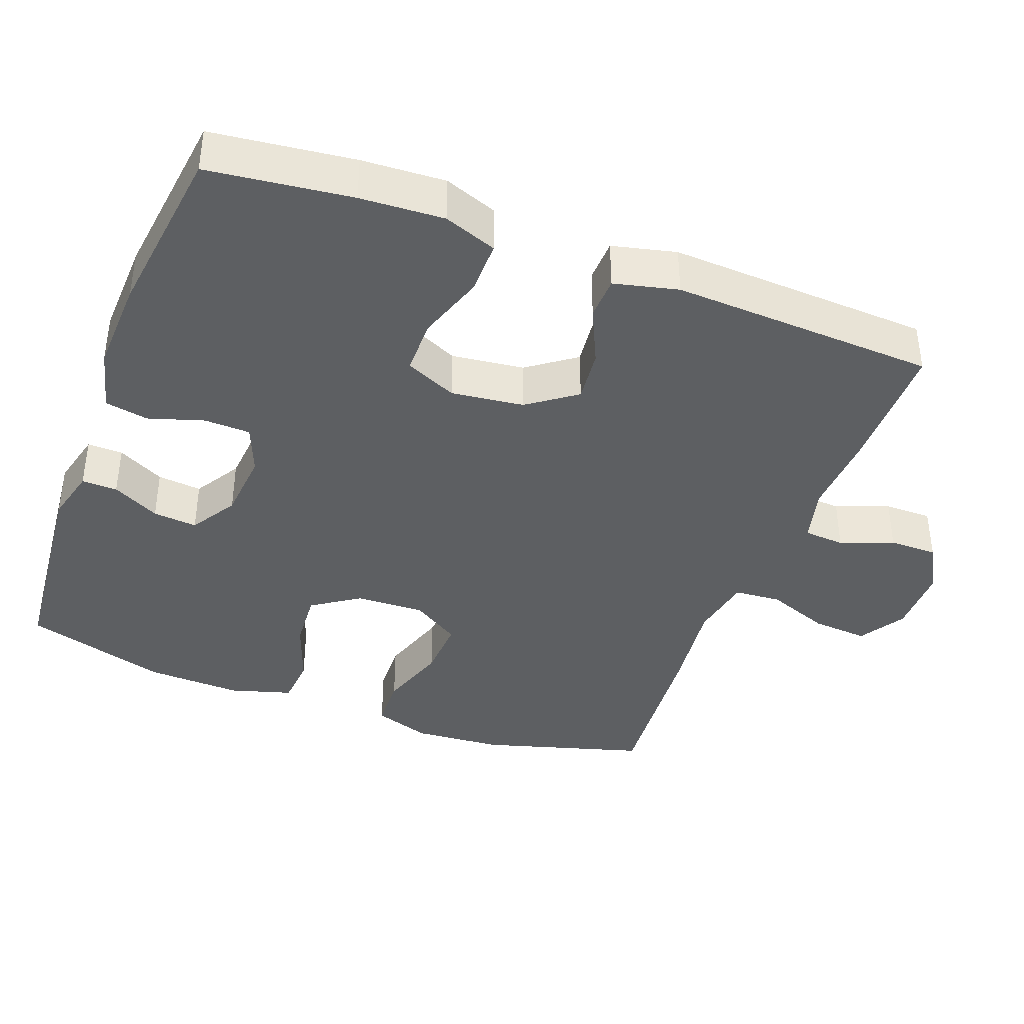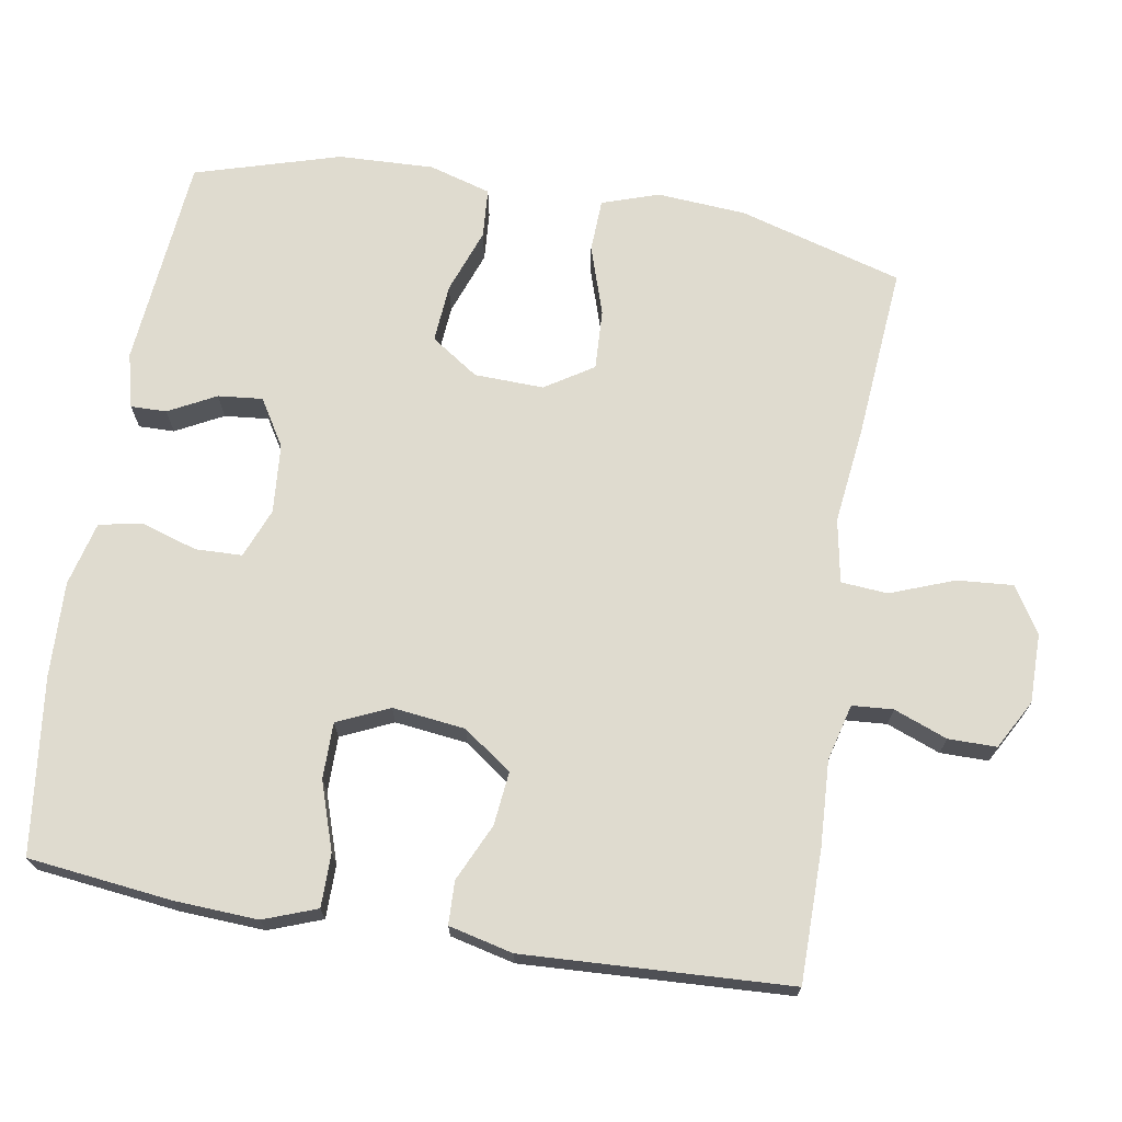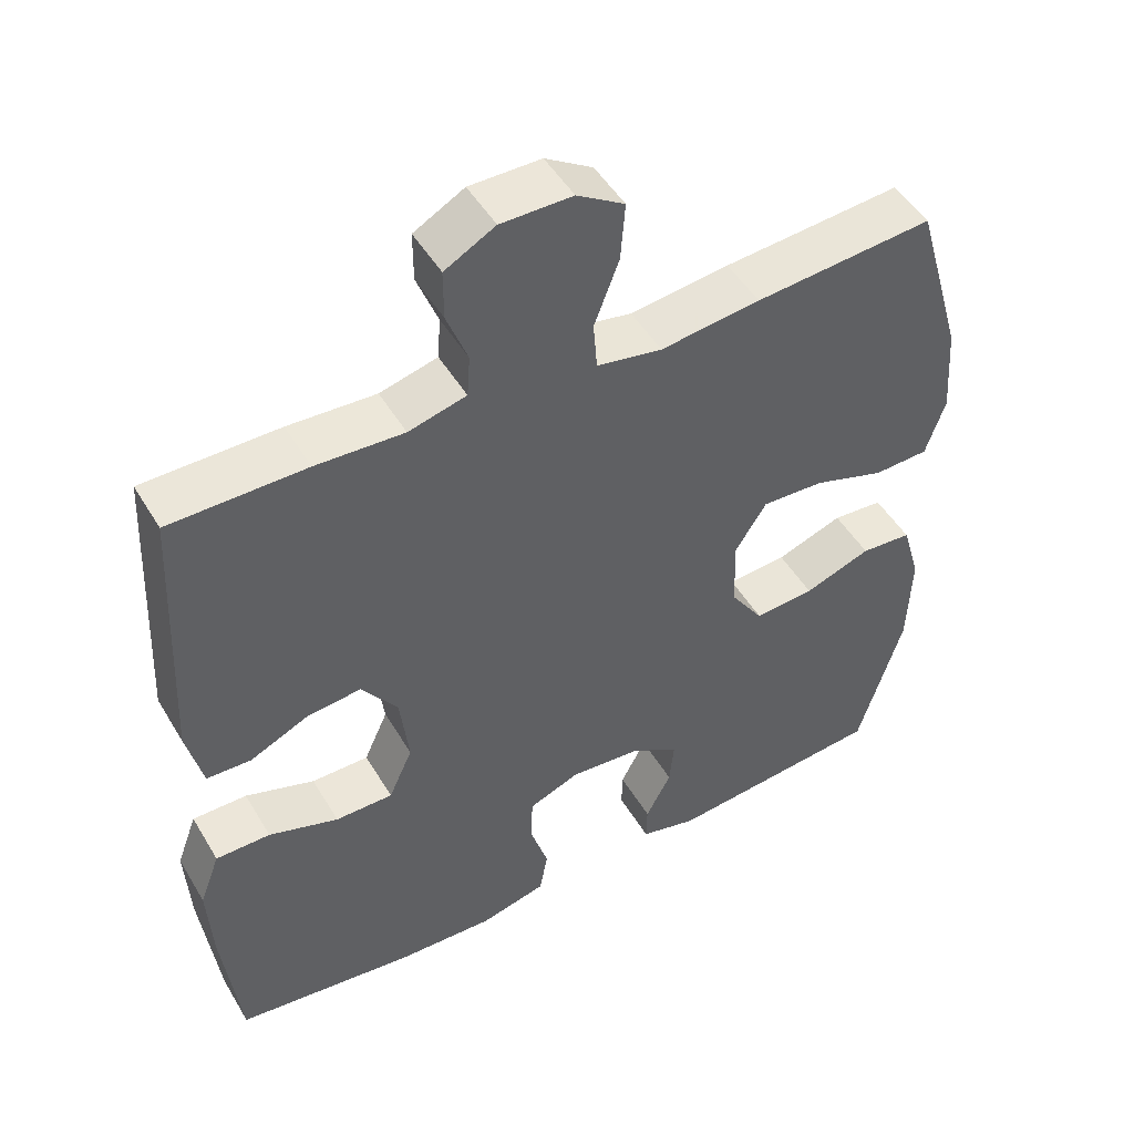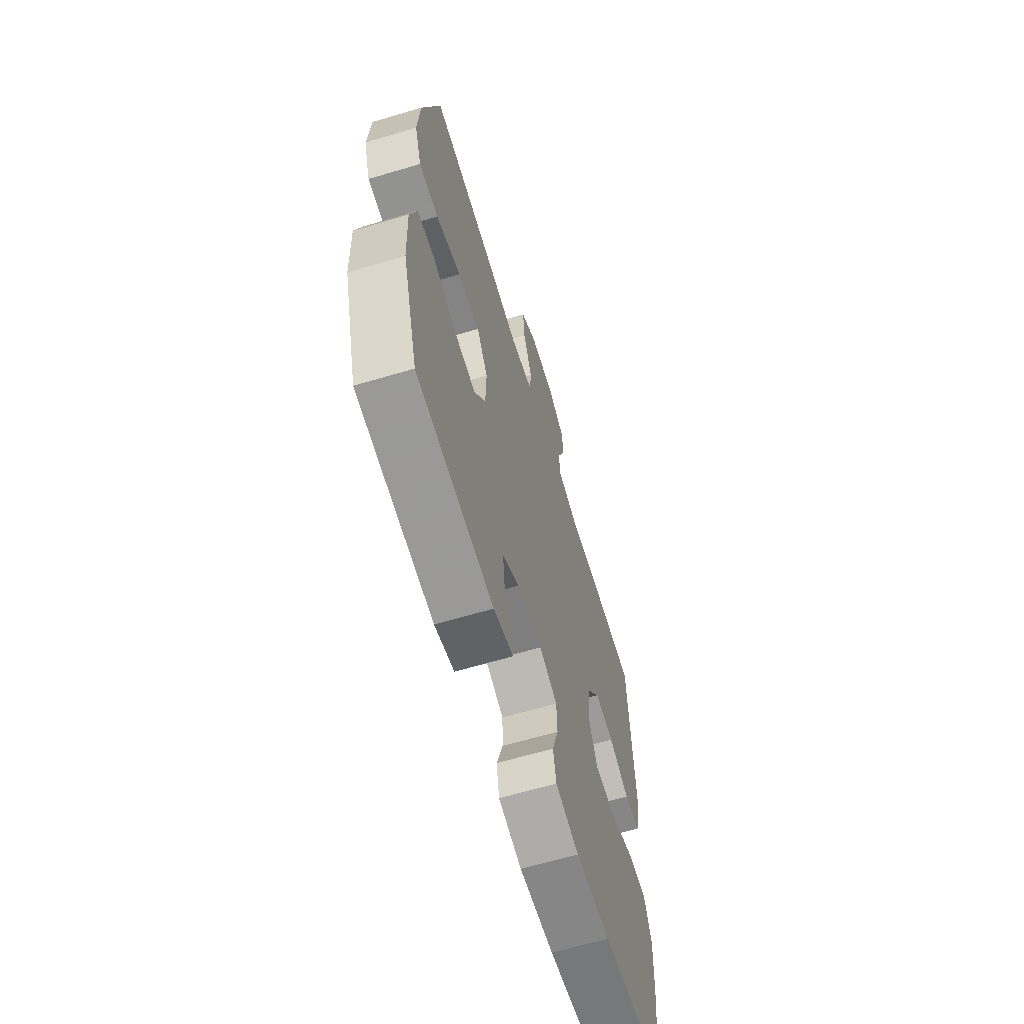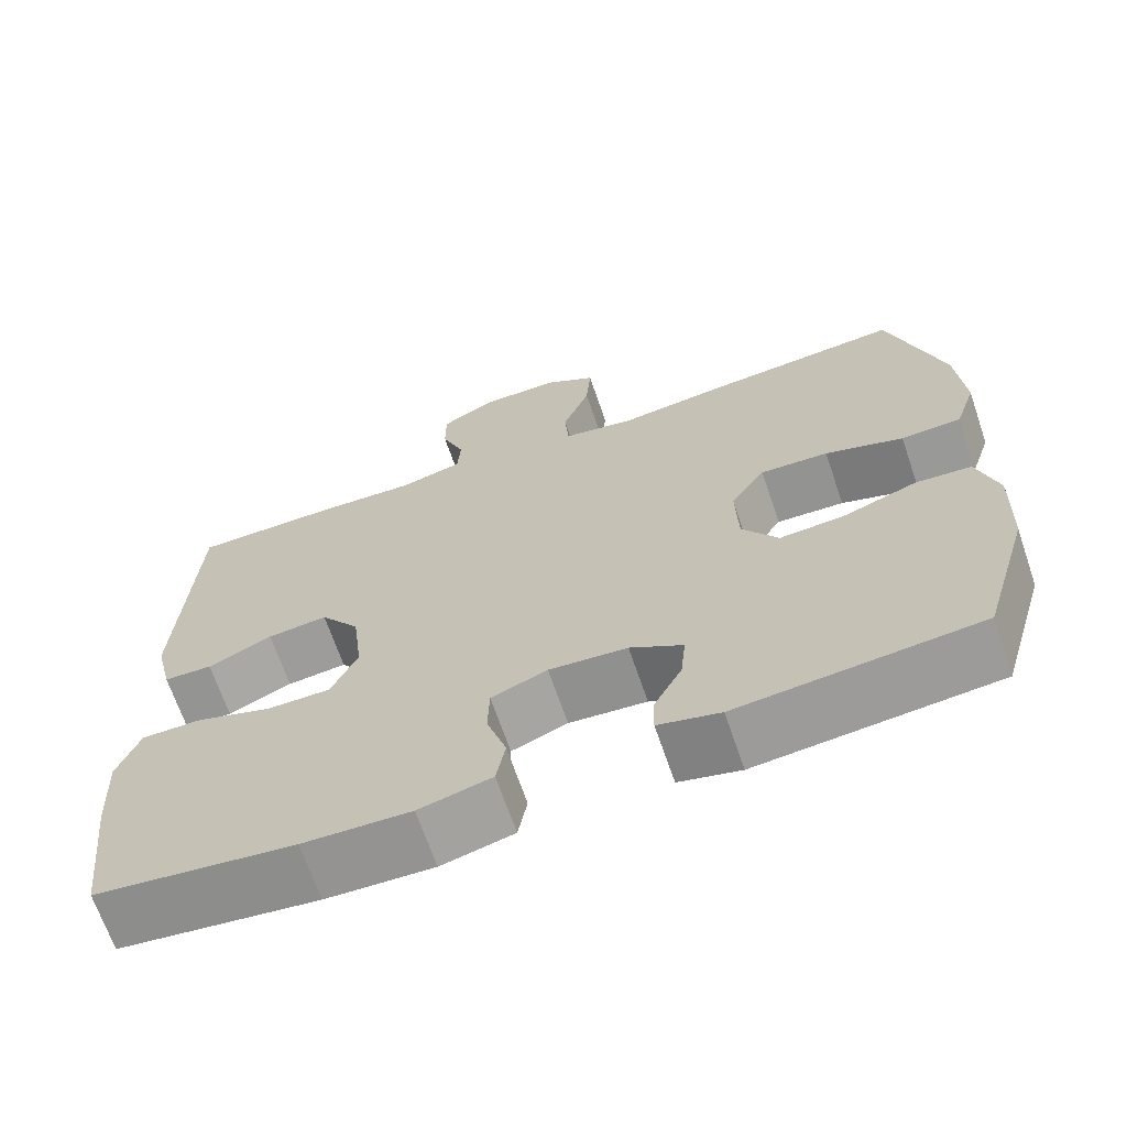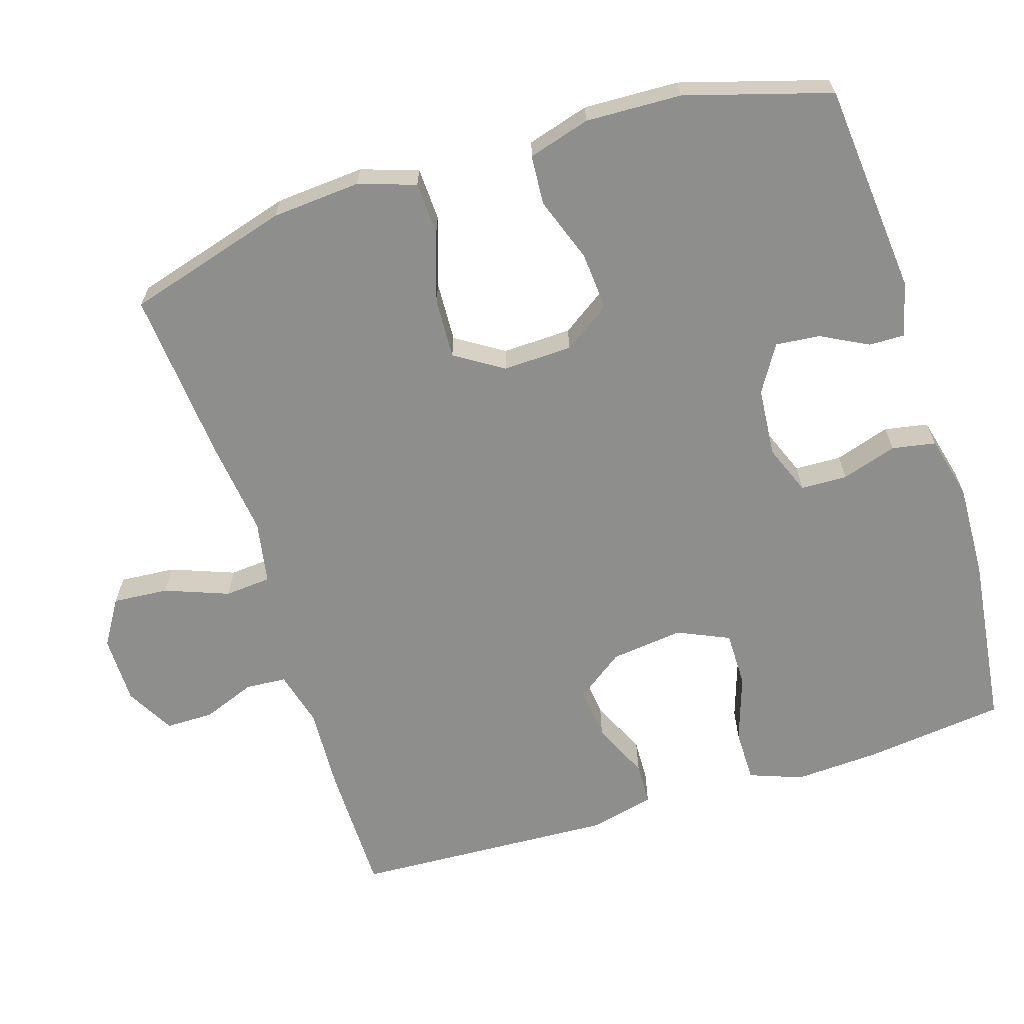
<metadata>
{"format":"obj","ext":"obj","renderer":"f3d","projection":"perspective","resolution":1024,"background":"white","views":[{"elev":-39.5,"azim":-110.6,"up":"+Y"},{"elev":70.4,"azim":-80.5,"up":"+Y"},{"elev":48.8,"azim":-29.7,"up":"+Z"},{"elev":-64.0,"azim":106.8,"up":"+Z"},{"elev":-67.8,"azim":18.9,"up":"+Z"},{"elev":-64.9,"azim":107.5,"up":"+Y"}]}
</metadata>
<code>
v 0.5 0.07 -0.5
v 0.209 0.07 -0.527
v 0.134 0.07 -0.508
v 0.135 0.07 -0.459
v 0.169 0.07 -0.394
v 0.175 0.07 -0.333
v 0.111 0.07 -0.294
v 0.016 0.07 -0.286
v -0.052 0.07 -0.313
v -0.054 0.07 -0.377
v -0.03 0.07 -0.453
v -0.041 0.07 -0.513
v -0.129 0.07 -0.535
v -0.259 0.07 -0.53
v -0.5 0.07 -0.5
v -0.523 0.07 -0.304
v -0.529 0.07 -0.189
v -0.502 0.07 -0.116
v -0.429 0.07 -0.116
v -0.336 0.07 -0.147
v -0.259 0.07 -0.147
v -0.227 0.07 -0.076
v -0.239 0.07 0.024
v -0.287 0.07 0.09
v -0.36 0.07 0.082
v -0.438 0.07 0.046
v -0.497 0.07 0.048
v -0.518 0.07 0.136
v -0.5 0.07 0.5
v -0.319 0.07 0.501
v -0.202 0.07 0.495
v -0.125 0.07 0.515
v -0.121 0.07 0.571
v -0.149 0.07 0.644
v -0.149 0.07 0.71
v -0.082 0.07 0.747
v 0.013 0.07 0.747
v 0.076 0.07 0.708
v 0.07 0.07 0.631
v 0.037 0.07 0.544
v 0.042 0.07 0.48
v 0.129 0.07 0.464
v 0.262 0.07 0.48
v 0.5 0.07 0.5
v 0.565 0.07 0.276
v 0.574 0.07 0.154
v 0.548 0.07 0.076
v 0.475 0.07 0.073
v 0.38 0.07 0.104
v 0.297 0.07 0.108
v 0.255 0.07 0.042
v 0.258 0.07 -0.053
v 0.302 0.07 -0.118
v 0.382 0.07 -0.112
v 0.471 0.07 -0.08
v 0.539 0.07 -0.085
v 0.564 0.07 -0.17
v 0.559 0.07 -0.301
v 0.5 0 -0.5
v 0.209 0 -0.527
v 0.134 0 -0.508
v 0.135 0 -0.459
v 0.169 0 -0.394
v 0.175 0 -0.333
v 0.111 0 -0.294
v 0.016 0 -0.286
v -0.052 0 -0.313
v -0.054 0 -0.377
v -0.03 0 -0.453
v -0.041 0 -0.513
v -0.129 0 -0.535
v -0.259 0 -0.53
v -0.5 0 -0.5
v -0.523 0 -0.304
v -0.529 0 -0.189
v -0.502 0 -0.116
v -0.429 0 -0.116
v -0.336 0 -0.147
v -0.259 0 -0.147
v -0.227 0 -0.076
v -0.239 0 0.024
v -0.287 0 0.09
v -0.36 0 0.082
v -0.438 0 0.046
v -0.497 0 0.048
v -0.518 0 0.136
v -0.5 0 0.5
v -0.319 0 0.501
v -0.202 0 0.495
v -0.125 0 0.515
v -0.121 0 0.571
v -0.149 0 0.644
v -0.149 0 0.71
v -0.082 0 0.747
v 0.013 0 0.747
v 0.076 0 0.708
v 0.07 0 0.631
v 0.037 0 0.544
v 0.042 0 0.48
v 0.129 0 0.464
v 0.262 0 0.48
v 0.5 0 0.5
v 0.565 0 0.276
v 0.574 0 0.154
v 0.548 0 0.076
v 0.475 0 0.073
v 0.38 0 0.104
v 0.297 0 0.108
v 0.255 0 0.042
v 0.258 0 -0.053
v 0.302 0 -0.118
v 0.382 0 -0.112
v 0.471 0 -0.08
v 0.539 0 -0.085
v 0.564 0 -0.17
v 0.559 0 -0.301
f 3 4 5
f 2 3 5
f 1 2 5
f 58 1 5
f 57 58 5
f 56 57 5
f 55 56 5
f 54 55 5
f 53 54 5 6
f 52 53 6 7
f 51 52 7 8
f 50 51 8 9
f 47 48 49
f 46 47 49
f 45 46 49
f 44 45 49
f 43 44 49
f 42 43 49
f 41 42 49 50
f 38 39 40
f 37 38 40
f 36 37 40
f 35 36 40
f 34 35 40
f 33 34 40
f 32 33 40 41
f 41 50 9
f 32 41 9
f 31 32 9
f 29 30 31
f 28 29 31
f 27 28 31
f 26 27 31
f 25 26 31
f 18 19 20
f 17 18 20
f 16 17 20
f 15 16 20
f 14 15 20
f 13 14 20
f 12 13 20
f 11 12 20
f 10 11 20
f 10 20 21
f 9 10 21 22
f 24 25 31
f 23 24 31
f 9 22 23 31
f 63 62 61
f 63 61 60
f 63 60 59
f 63 59 116
f 63 116 115
f 63 115 114
f 63 114 113
f 63 113 112
f 64 63 112 111
f 65 64 111 110
f 66 65 110 109
f 67 66 109 108
f 107 106 105
f 107 105 104
f 107 104 103
f 107 103 102
f 107 102 101
f 107 101 100
f 108 107 100 99
f 98 97 96
f 98 96 95
f 98 95 94
f 98 94 93
f 98 93 92
f 98 92 91
f 99 98 91 90
f 67 108 99
f 67 99 90
f 67 90 89
f 89 88 87
f 89 87 86
f 89 86 85
f 89 85 84
f 89 84 83
f 78 77 76
f 78 76 75
f 78 75 74
f 78 74 73
f 78 73 72
f 78 72 71
f 78 71 70
f 78 70 69
f 78 69 68
f 79 78 68
f 80 79 68 67
f 89 83 82
f 89 82 81
f 89 81 80 67
f 1 59 60 2
f 2 60 61 3
f 3 61 62 4
f 4 62 63 5
f 5 63 64 6
f 6 64 65 7
f 7 65 66 8
f 8 66 67 9
f 9 67 68 10
f 10 68 69 11
f 11 69 70 12
f 12 70 71 13
f 13 71 72 14
f 14 72 73 15
f 15 73 74 16
f 16 74 75 17
f 17 75 76 18
f 18 76 77 19
f 19 77 78 20
f 20 78 79 21
f 21 79 80 22
f 22 80 81 23
f 23 81 82 24
f 24 82 83 25
f 25 83 84 26
f 26 84 85 27
f 27 85 86 28
f 28 86 87 29
f 29 87 88 30
f 30 88 89 31
f 31 89 90 32
f 32 90 91 33
f 33 91 92 34
f 34 92 93 35
f 35 93 94 36
f 36 94 95 37
f 37 95 96 38
f 38 96 97 39
f 39 97 98 40
f 40 98 99 41
f 41 99 100 42
f 42 100 101 43
f 43 101 102 44
f 44 102 103 45
f 45 103 104 46
f 46 104 105 47
f 47 105 106 48
f 48 106 107 49
f 49 107 108 50
f 50 108 109 51
f 51 109 110 52
f 52 110 111 53
f 53 111 112 54
f 54 112 113 55
f 55 113 114 56
f 56 114 115 57
f 57 115 116 58
f 58 116 59 1

</code>
